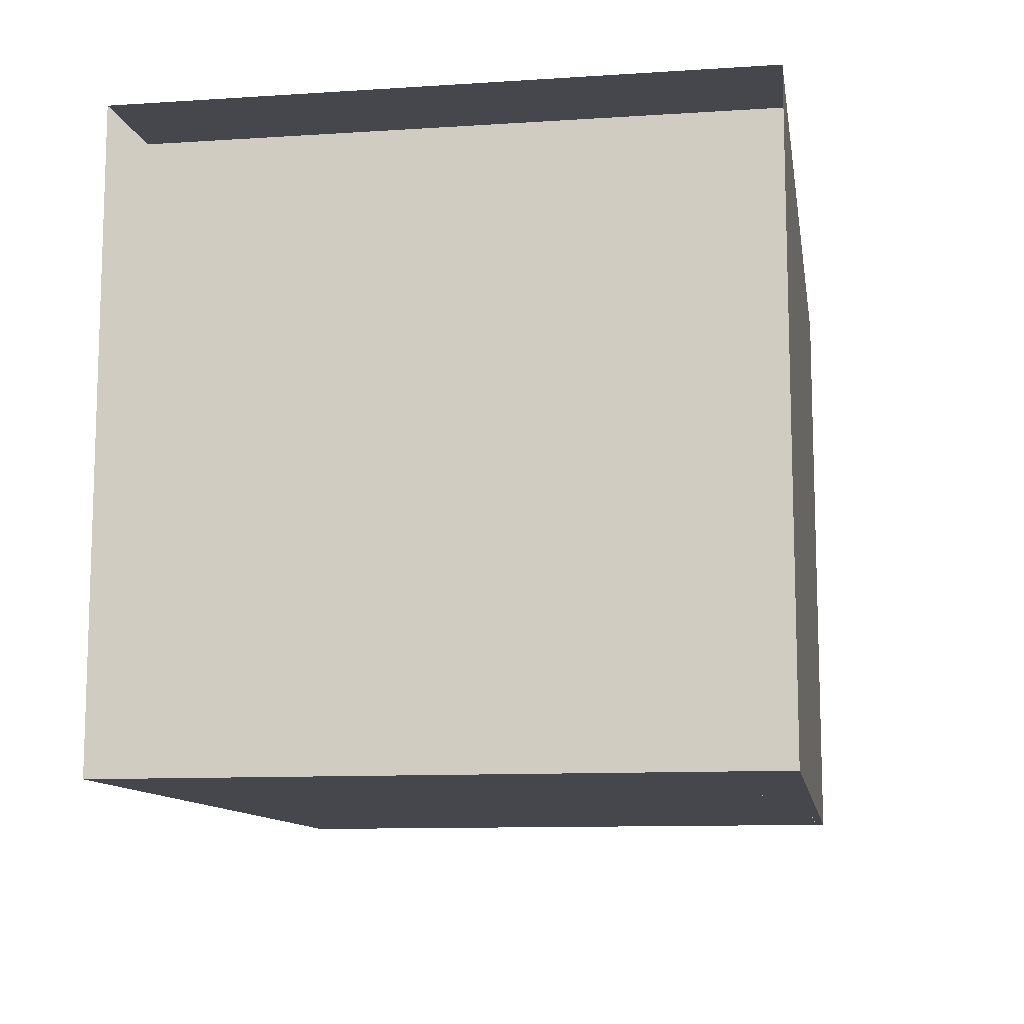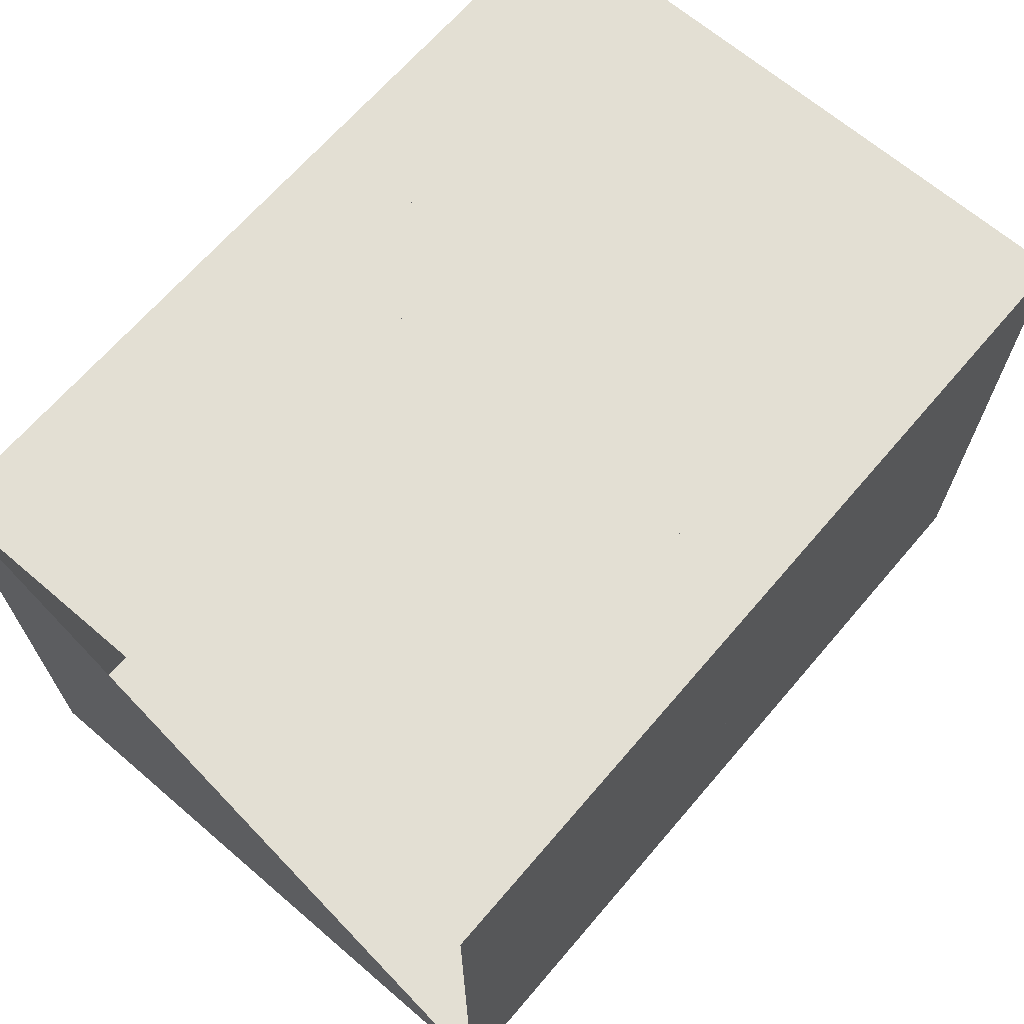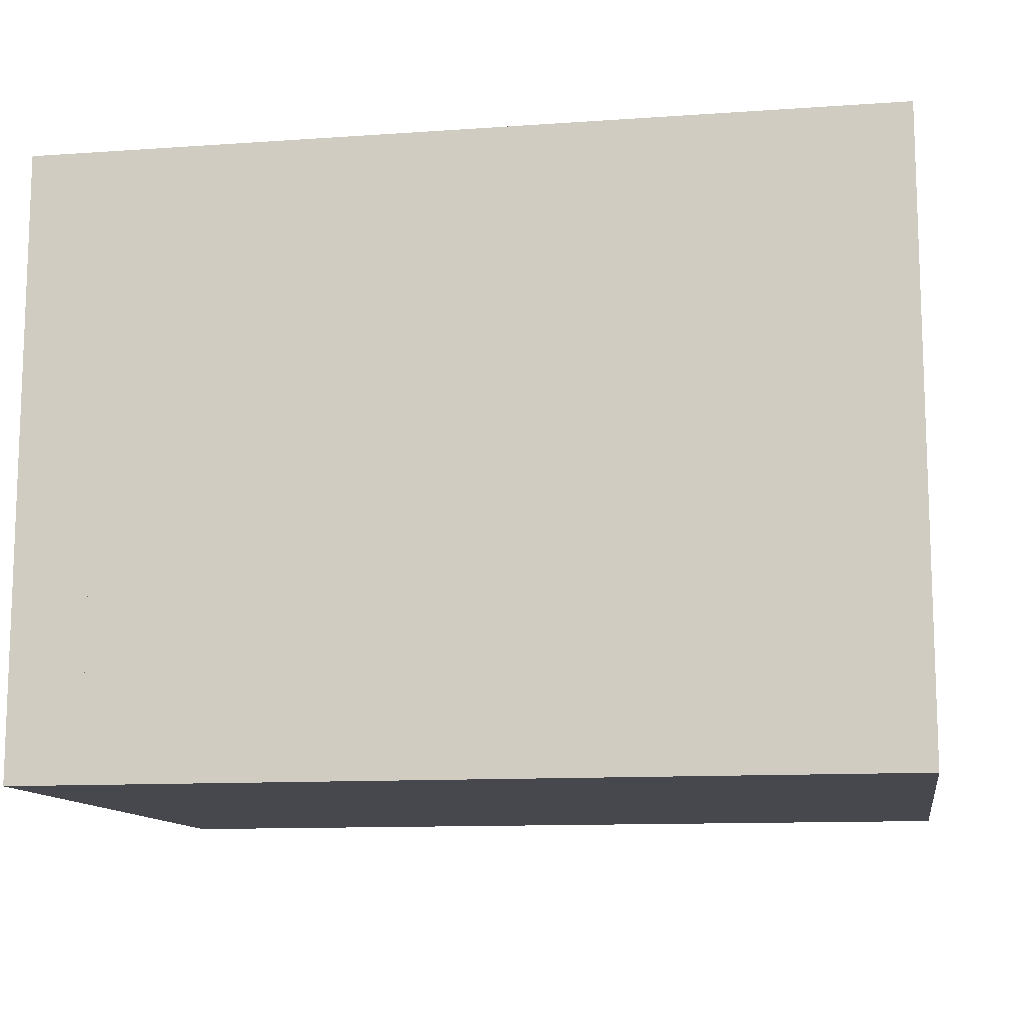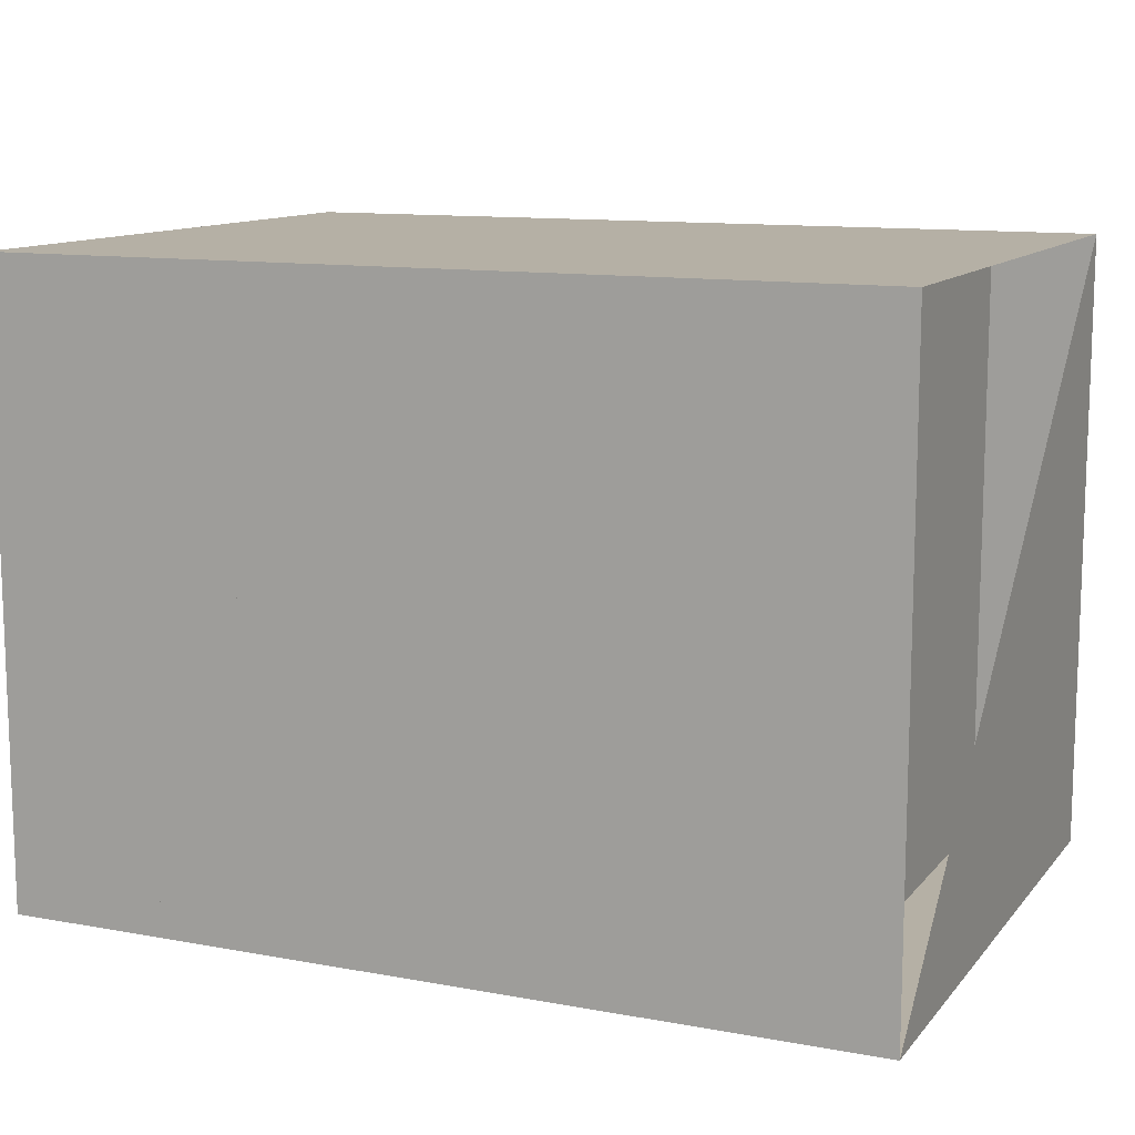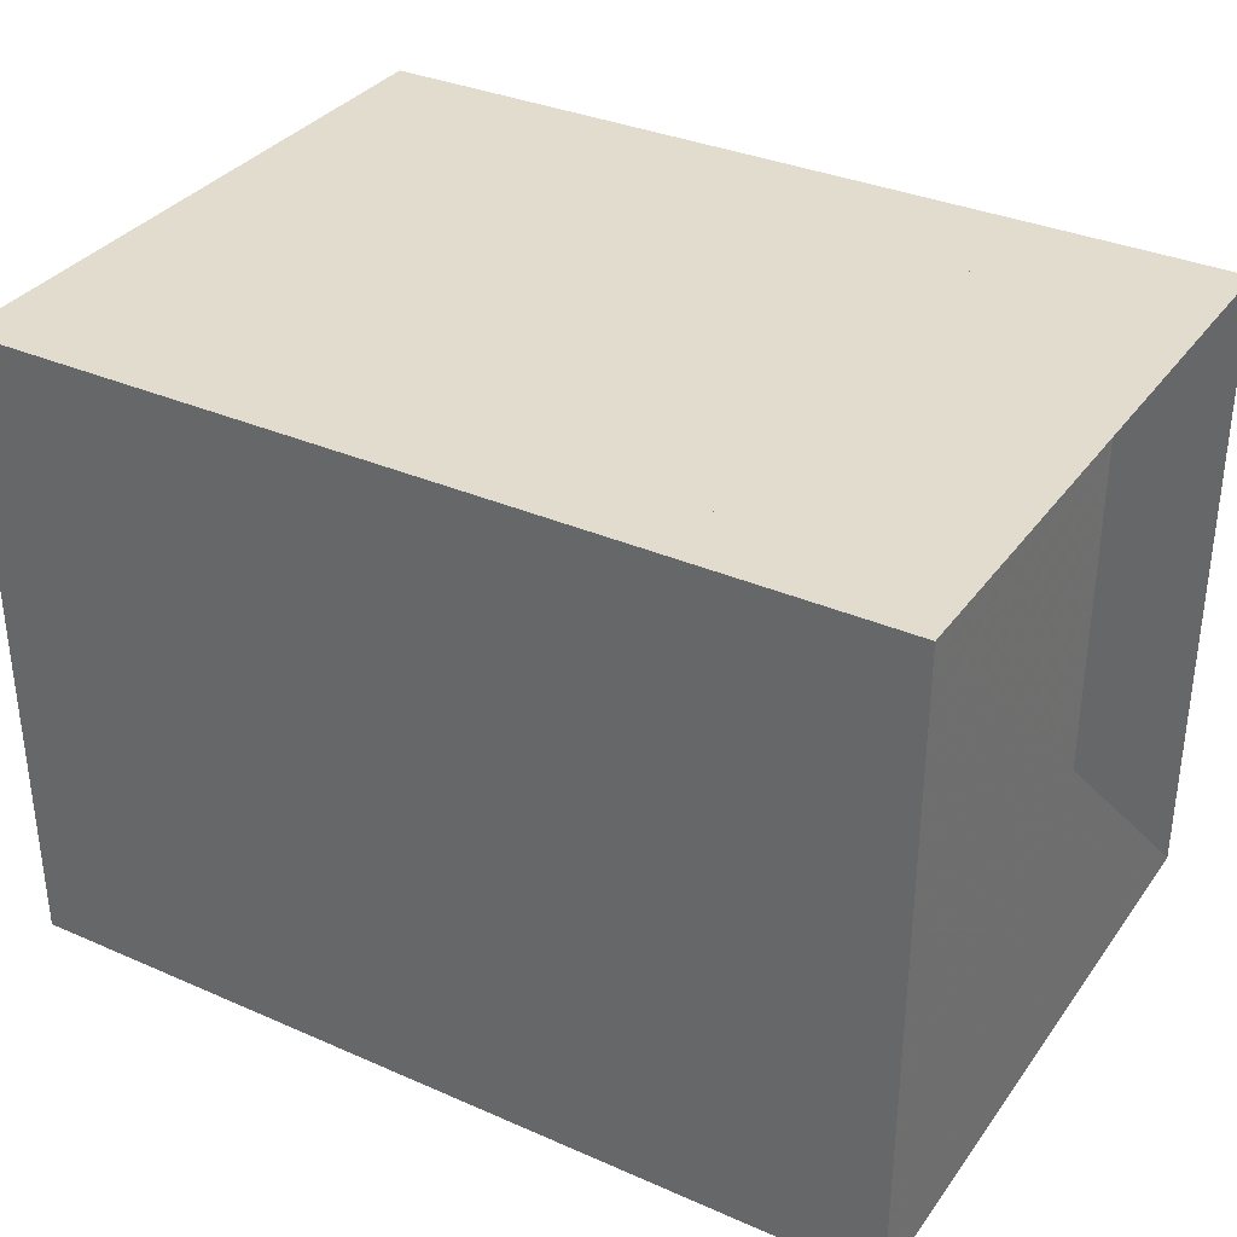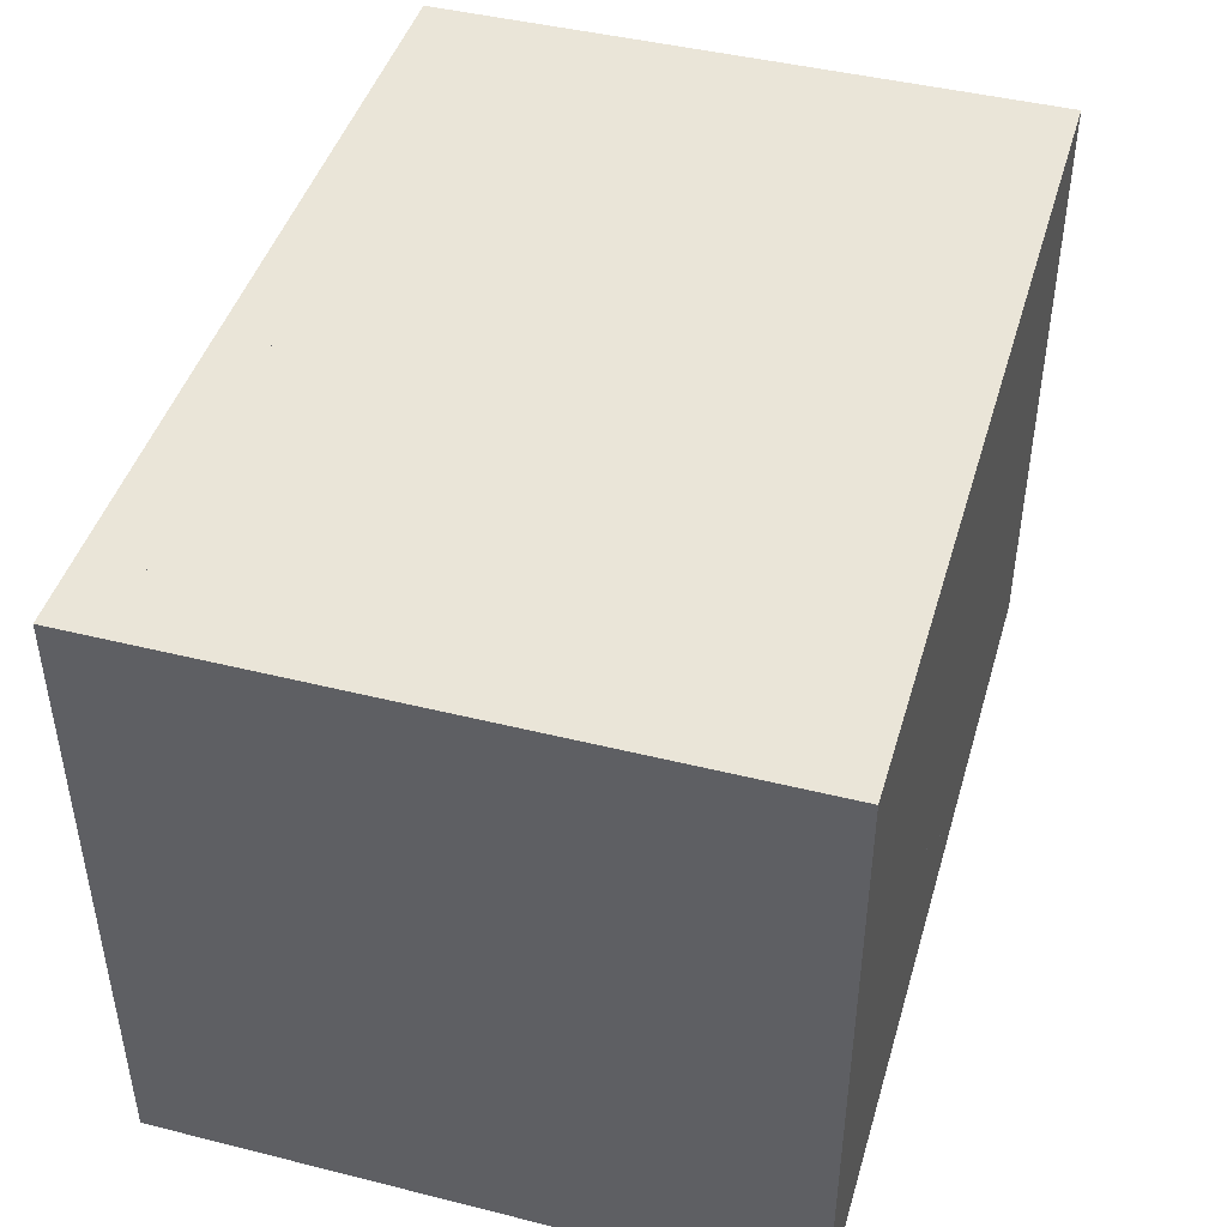
<metadata>
{"format":"obj","ext":"obj","renderer":"f3d","projection":"perspective","resolution":1024,"background":"white","views":[{"elev":-11.0,"azim":-80.9,"up":"+Y"},{"elev":67.1,"azim":-49.4,"up":"+Y"},{"elev":-11.8,"azim":-170.5,"up":"+Y"},{"elev":11.7,"azim":-156.2,"up":"+Z"},{"elev":34.1,"azim":-149.4,"up":"+Y"},{"elev":44.6,"azim":106.2,"up":"+Z"}]}
</metadata>
<code>
v 0 -1 -1
v 0 -1 1
v 0 1 1
v 0 1 -1
v 0.3338 -1 -1
v 0.3338 -1 1
v 0.3338 1 1
v 0.3338 1 -1
v 0.6659 -1 -1
v 0.6659 -1 1
v 0.6659 1 1
v 0.6659 1 -1
v 0.9971 -1 -1
v 0.9971 -1 1
v 0.9971 1 1
v 0.9971 1 -1
v 1.329 -1 -1
v 1.329 -1 1
v 1.329 1 1
v 1.329 1 -1
v 1.654 -1 -1
v 1.654 -1 1
v 1.654 1 1
v 1.654 1 -1
v 1.96 -1 -1
v 1.96 -1 1
v 1.96 1 1
v 1.96 1 -1
v 2.251 -1 -1
v 2.251 -1 1
v 2.251 1 1
v 2.251 1 -1
v 2.522 -1 -1
v 2.522 -1 1
v 2.522 1 1
v 2.522 1 -1
v 2.764 -1 -1
v 2.764 -1 1
v 2.764 1 1
v 2.764 1 -1
f 1 2 4 5
f 5 6 7 8
f 5 6 2 1
f 6 7 3 2
f 7 8 4 3
f 8 5 1 4
f 9 10 11 12
f 9 10 6 5
f 10 11 7 6
f 11 12 8 7
f 12 9 5 8
f 13 14 15 16
f 13 14 10 9
f 14 15 11 10
f 15 16 12 11
f 16 13 9 12
f 17 18 19 20
f 17 18 14 13
f 18 19 15 14
f 19 20 16 15
f 20 17 13 16
f 21 22 23 24
f 21 22 18 17
f 22 23 19 18
f 23 24 20 19
f 24 21 17 20
f 25 26 27 28
f 25 26 22 21
f 26 27 23 22
f 27 28 24 23
f 28 25 21 24
f 29 30 31 32
f 29 30 26 25
f 30 31 27 26
f 31 32 28 27
f 32 29 25 28
f 33 34 35 36
f 33 34 30 29
f 34 35 31 30
f 35 36 32 31
f 36 33 29 32
f 37 38 39 40
f 37 38 34 33
f 38 39 35 34
f 39 40 36 35
f 40 37 33 36

</code>
